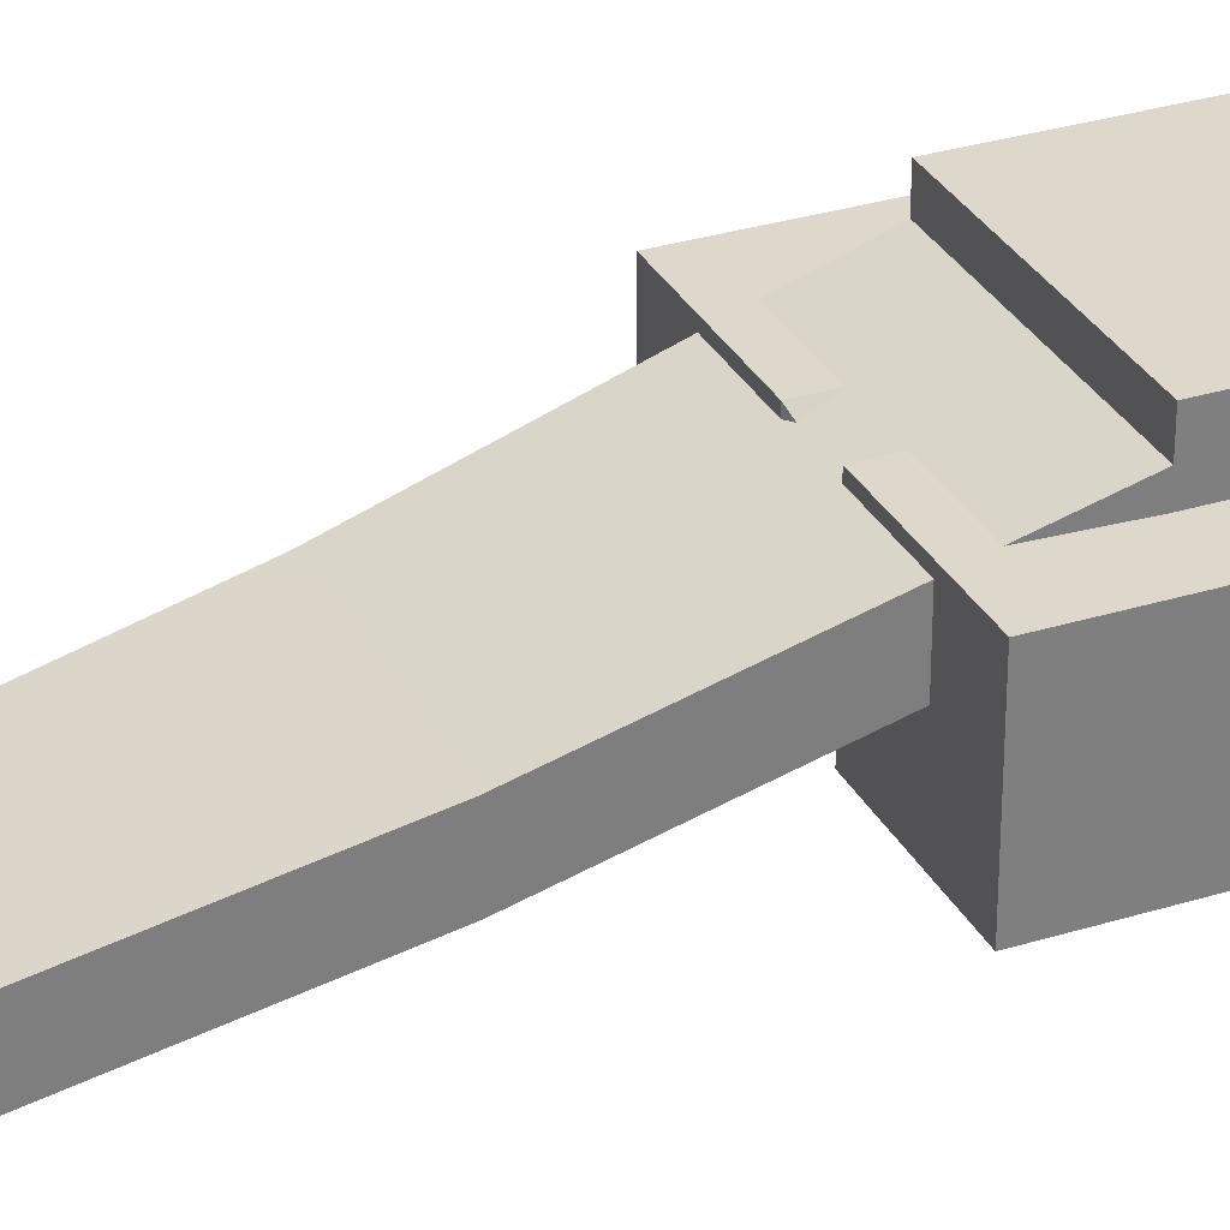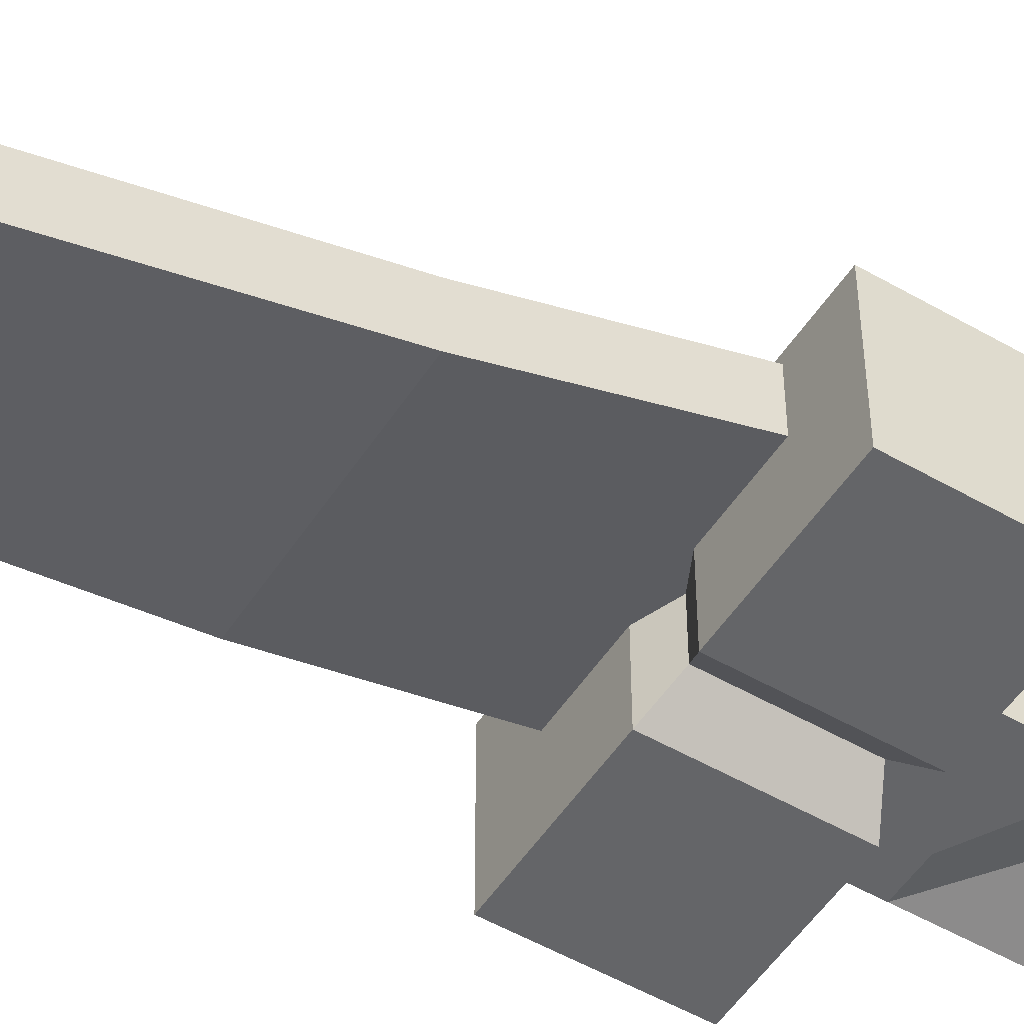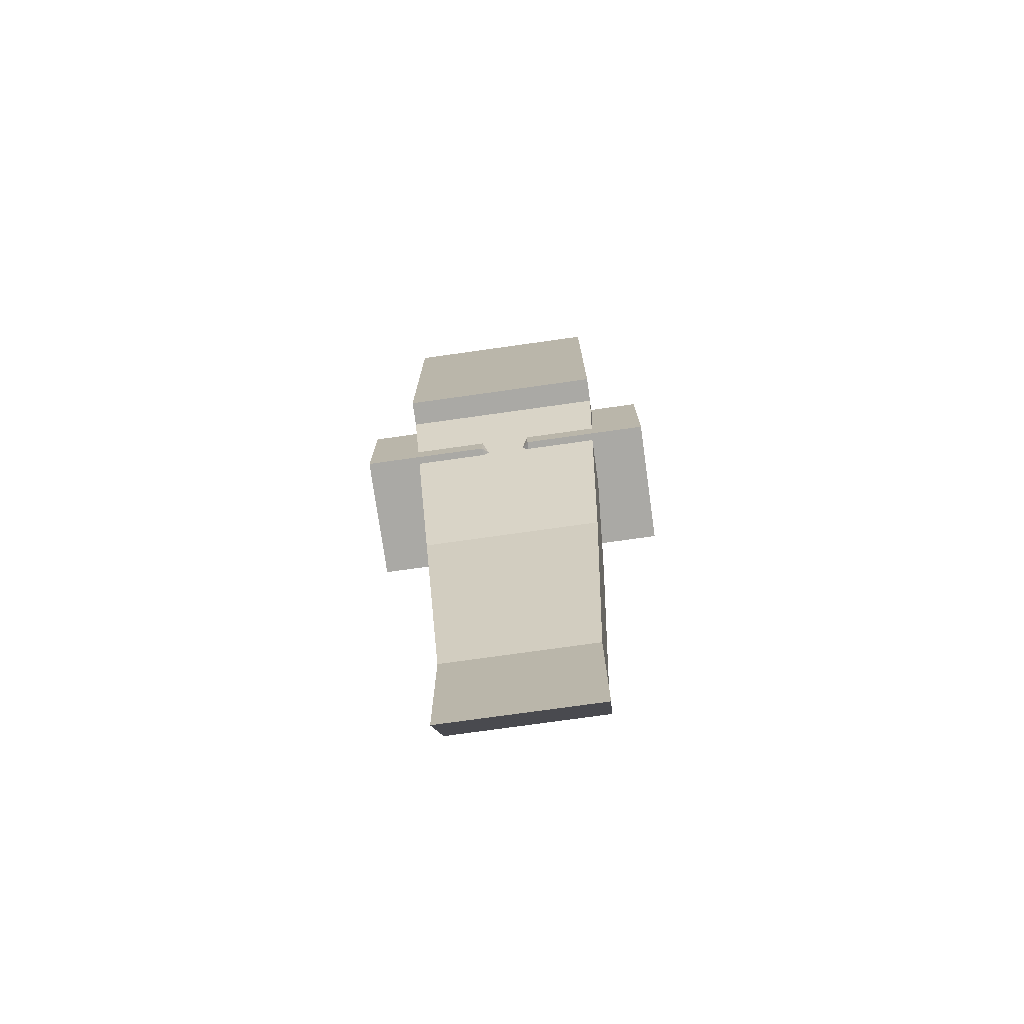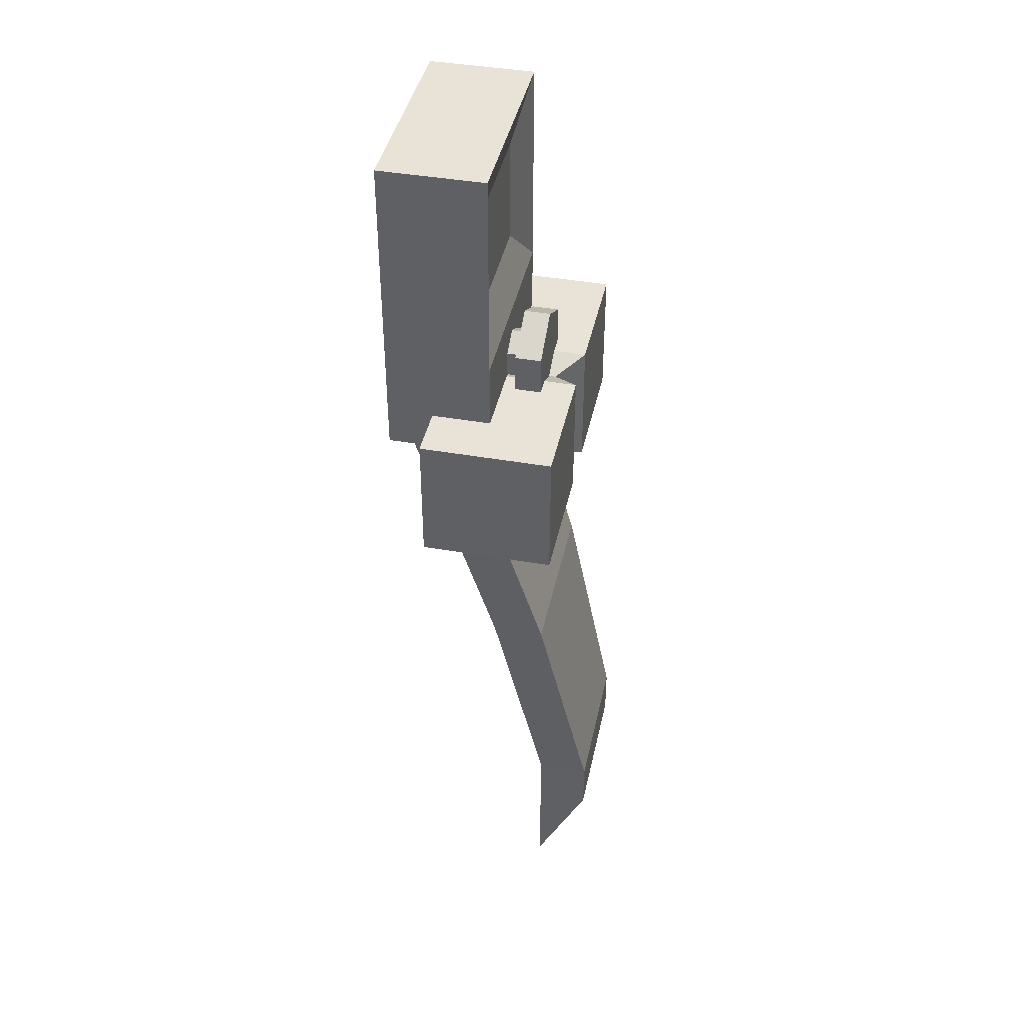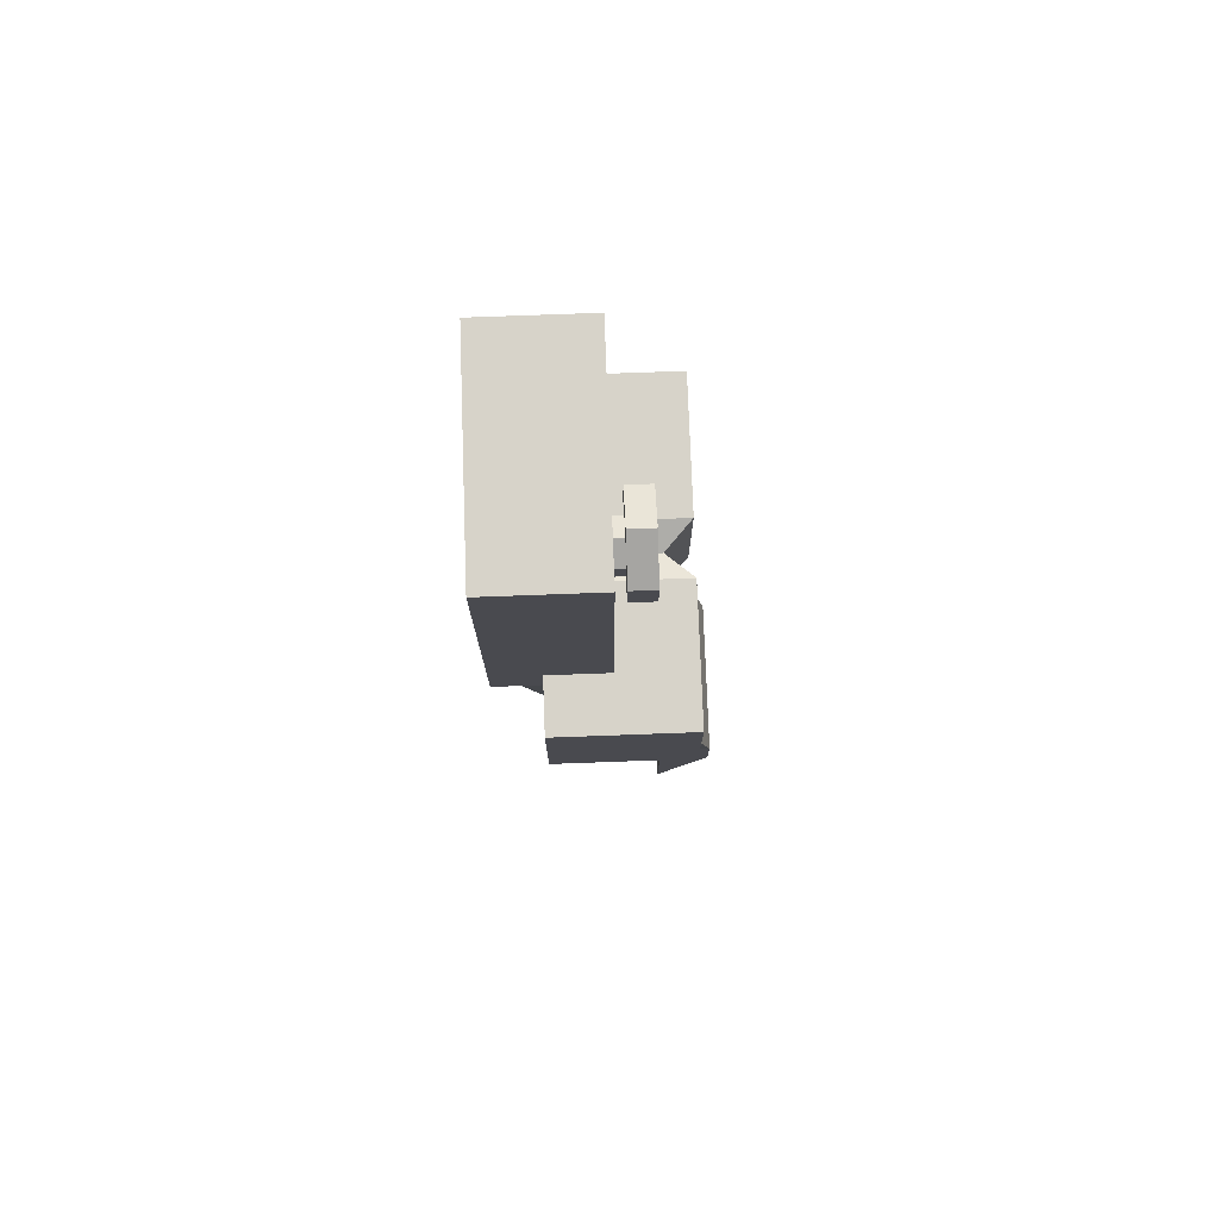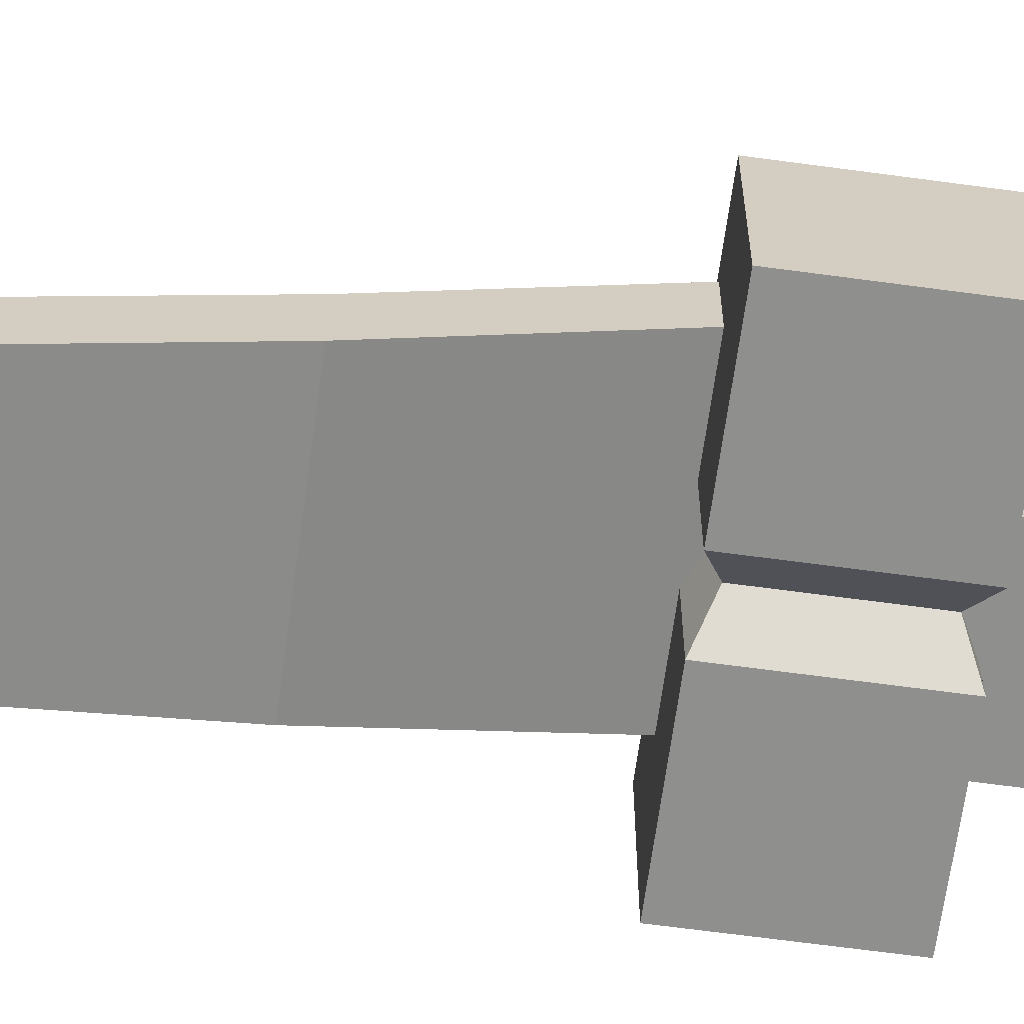
<metadata>
{"format":"obj","ext":"obj","renderer":"f3d","projection":"perspective","resolution":1024,"background":"white","views":[{"elev":31.2,"azim":-113.8,"up":"+Y"},{"elev":-51.6,"azim":-122.1,"up":"+Y"},{"elev":-75.3,"azim":-172.0,"up":"+Z"},{"elev":41.8,"azim":-78.0,"up":"+Z"},{"elev":76.4,"azim":-92.1,"up":"+Z"},{"elev":-65.3,"azim":-97.8,"up":"+Y"}]}
</metadata>
<code>
o #joint_alt
v 0.09375 0.03516 -0.1797
v 0.09375 0.03516 -0.1016
v 0.09375 -0.04297 -0.1016
v 0.09375 -0.04297 -0.1797
v -0.09375 -0.04297 -0.1016
v -0.09375 0.03516 -0.1016
v -0.09375 0.03516 -0.1797
v -0.09375 -0.04297 -0.1797
v 0.01562 0.03516 -0.1016
v 0.01562 0.03516 -0.1797
v 0.01562 -0.04297 -0.1016
v 0.01562 -0.04297 -0.1797
v 0 0.01953 -0.1094
v 0 -0.02734 -0.1094
v 0 0.01953 -0.1719
v 0 -0.02734 -0.1719
v -0.01562 -0.04297 -0.1016
v -0.01562 0.03516 -0.1016
v -0.01562 0.03516 -0.1797
v -0.01562 -0.04297 -0.1797
f 1 2 3 4
f 5 6 7 8
f 9 2 1 10
f 4 3 11 12
f 3 2 9 11
f 10 1 4 12
f 9 13 14 11
f 10 15 13 9
f 12 16 15 10
f 11 14 16 12
f 6 5 17 18
f 7 6 18 19
f 8 7 19 20
f 5 8 20 17
f 20 16 14 17
f 17 14 13 18
f 18 13 15 19
f 19 15 16 20
o pivot
v -0.04688 -0.0625 -0.4531
v -0.04688 -0.0625 -0.4219
v -0.04688 -0.03125 -0.4219
v -0.04688 -0.03125 -0.5156
v 0.04688 -0.03125 -0.5156
v 0.04688 -0.03125 -0.4219
v 0.04688 -0.0625 -0.4219
v 0.04688 -0.0625 -0.4531
v 0.0625 0.04688 -0.125
v -0.0625 0.04688 -0.125
v -0.0625 0.01562 -0.125
v 0.0625 0.01562 -0.125
v -0.05469 0 -0.2812
v -0.05469 -0.03125 -0.2812
v 0.05469 -0.03125 -0.2812
v 0.05469 0 -0.2812
f 21 22 23 24
f 25 26 27 28
f 24 23 26 25
f 28 27 22 21
f 21 24 25 28
f 29 30 31 32
f 33 23 22 34
f 34 22 27 35
f 35 27 26 36
f 36 26 23 33
f 30 29 36 33
f 31 30 33 34
f 32 31 34 35
f 29 32 35 36
o mount
v -0.0625 0.0625 0.0625
v -0.0625 0.0625 -0.0625
v -0.0625 0 -0.0625
v -0.0625 -0 0.0625
v 0.0625 0 -0.0625
v 0.0625 0.0625 -0.0625
v 0.0625 0.0625 0.0625
v 0.0625 -0 0.0625
v -0.03125 0.007812 0.03125
v -0.03125 0.007813 -0.03125
v 0.03125 0.007813 -0.03125
v 0.03125 0.007812 0.03125
f 37 38 39 40
f 41 42 43 44
f 42 38 37 43
f 45 46 47 48
f 39 38 42 41
f 43 37 40 44
f 46 45 40 39
f 47 46 39 41
f 48 47 41 44
f 45 48 44 40
o bolt
v 0.01353 -0.007812 -0.08594
v 0 -0.007812 -0.07812
v 0 -0.007812 -0.09375
v 0.01353 -0.007812 -0.1016
v 0 -0.007812 -0.1094
v -0.01353 -0.007812 -0.1016
v -0.01353 -0.007812 -0.08594
v 0 0.03906 -0.07812
v 0.01353 0.03906 -0.08594
v 0 0.03906 -0.09375
v 0.01353 0.03906 -0.1016
v 0 0.03906 -0.1094
v -0.01353 0.03906 -0.1016
v -0.01353 0.03906 -0.08594
v 0.02706 -0.02344 -0.07812
v 0 -0.02344 -0.0625
v 0 -0.02344 -0.09375
v 0.02706 -0.007812 -0.07812
v 0 -0.007812 -0.0625
v 0 -0.007812 -0.09375
v 0.02706 -0.02344 -0.1094
v 0.02706 -0.007812 -0.1094
v 0 -0.02344 -0.125
v 0 -0.007812 -0.125
v -0.02706 -0.02344 -0.1094
v -0.02706 -0.007812 -0.1094
v -0.02706 -0.02344 -0.07812
v -0.02706 -0.007812 -0.07812
f 49 50 51
f 52 49 51
f 53 52 51
f 54 53 51
f 55 54 51
f 50 55 51
f 56 57 58
f 57 59 58
f 59 60 58
f 60 61 58
f 61 62 58
f 62 56 58
f 57 49 52 59
f 53 60 59 52
f 60 53 54 61
f 55 62 61 54
f 62 55 50 56
f 57 56 50 49
f 63 64 65
f 64 63 66 67
f 67 66 68
f 69 63 65
f 63 69 70 66
f 66 70 68
f 71 69 65
f 69 71 72 70
f 70 72 68
f 73 71 65
f 71 73 74 72
f 72 74 68
f 75 73 65
f 73 75 76 74
f 74 76 68
f 64 75 65
f 75 64 67 76
f 76 67 68
o joint
v 0.0625 0.0625 -0.125
v 0.0625 0.0625 -0.03125
v 0.0625 0 -0.0625
v 0.0625 0 -0.125
v -0.0625 0 -0.0625
v -0.0625 0.0625 -0.03125
v -0.0625 0.0625 -0.125
v -0.0625 0 -0.125
f 77 78 79 80
f 81 82 83 84
f 82 78 77 83
f 80 79 81 84
f 79 78 82 81
f 83 77 80 84

</code>
